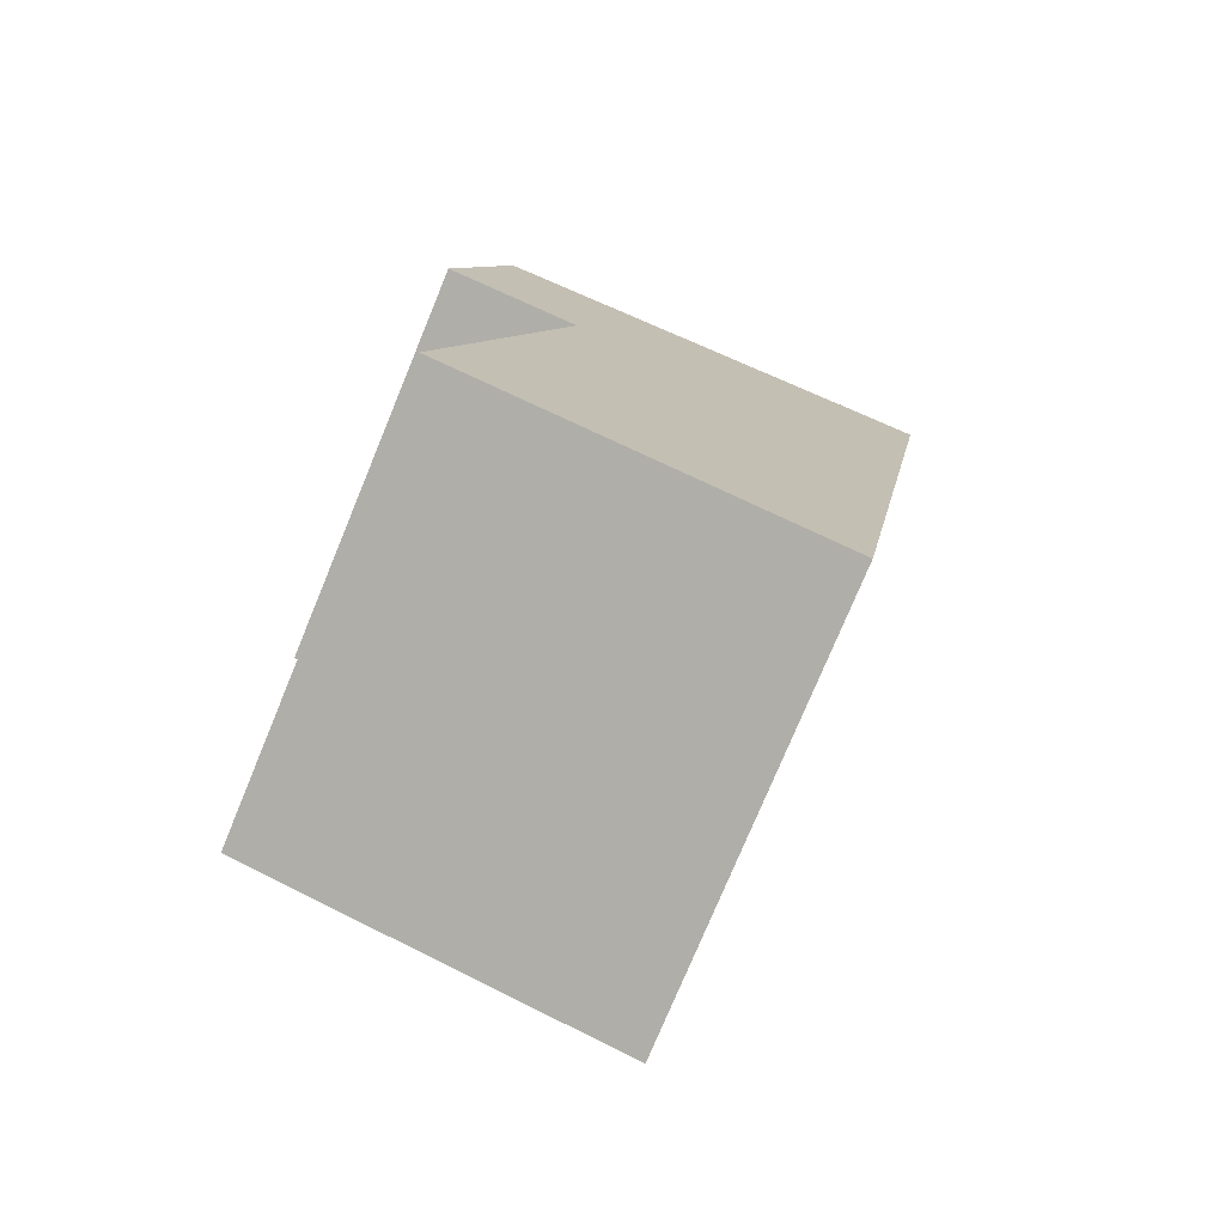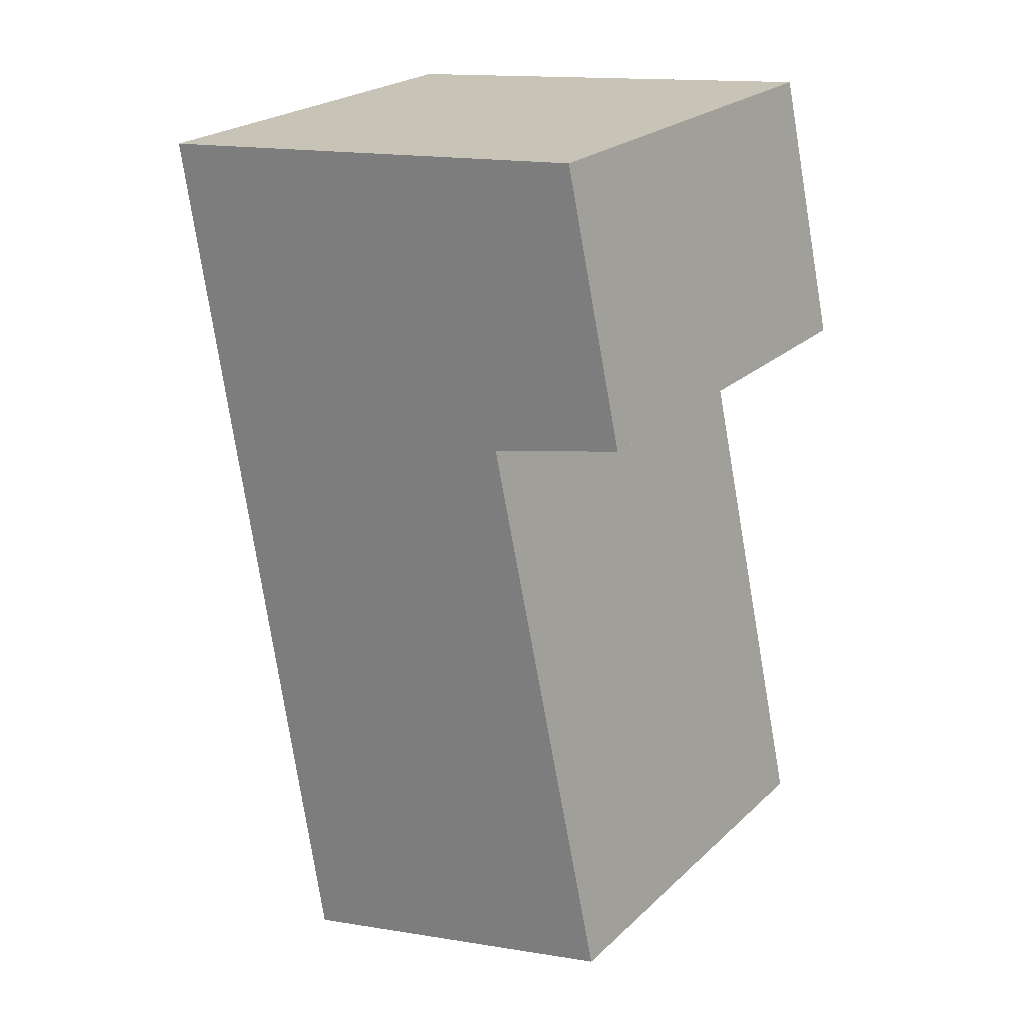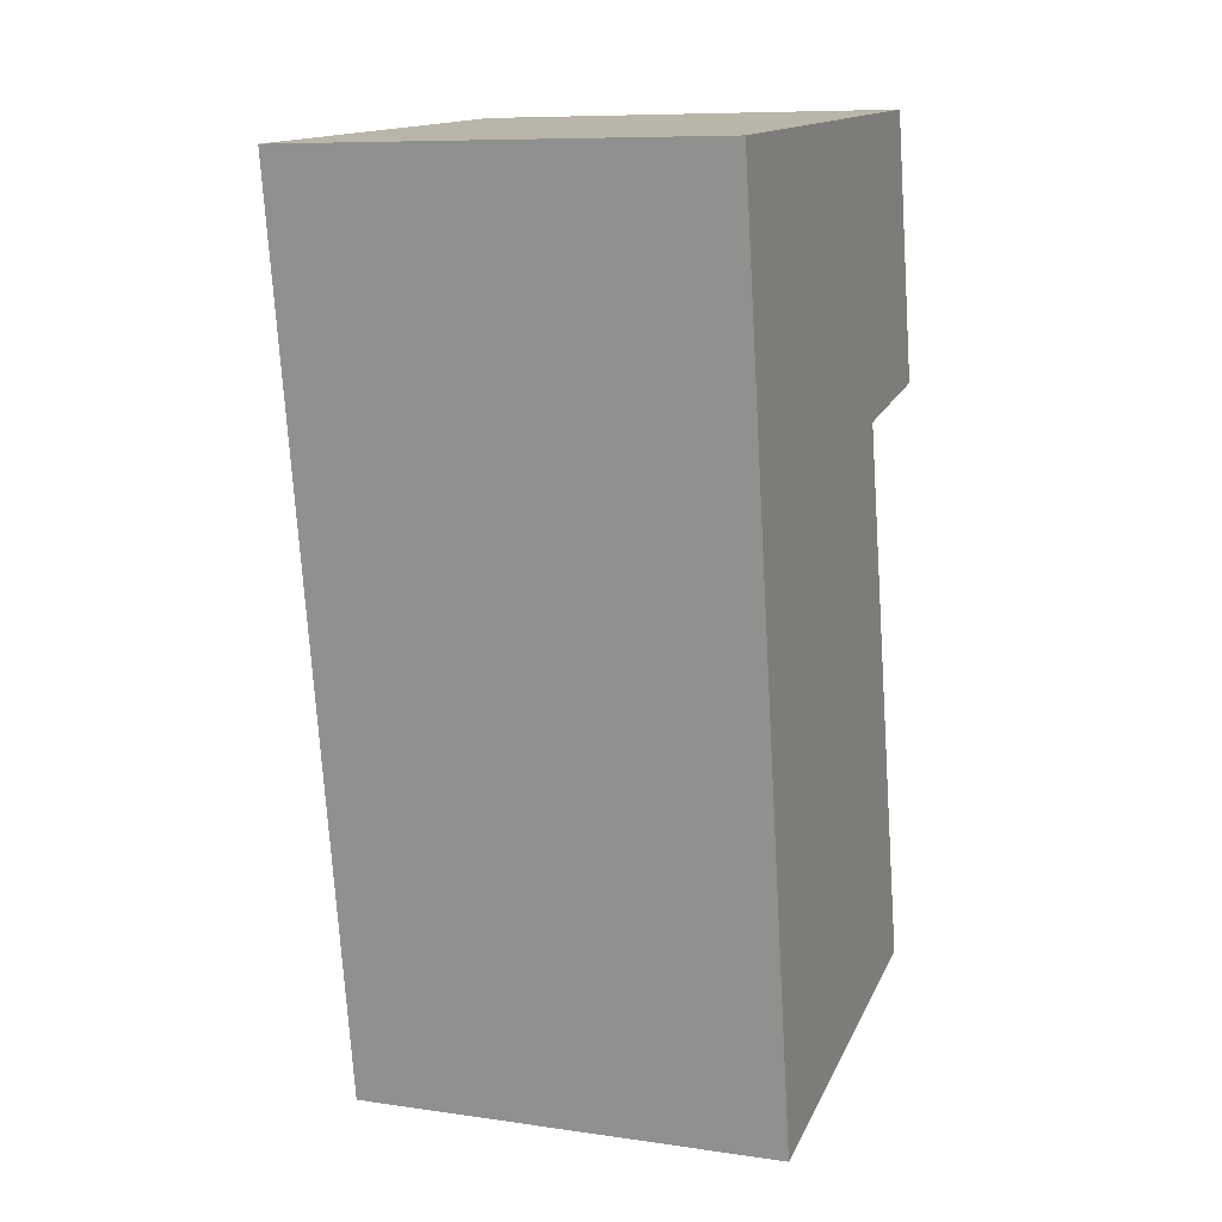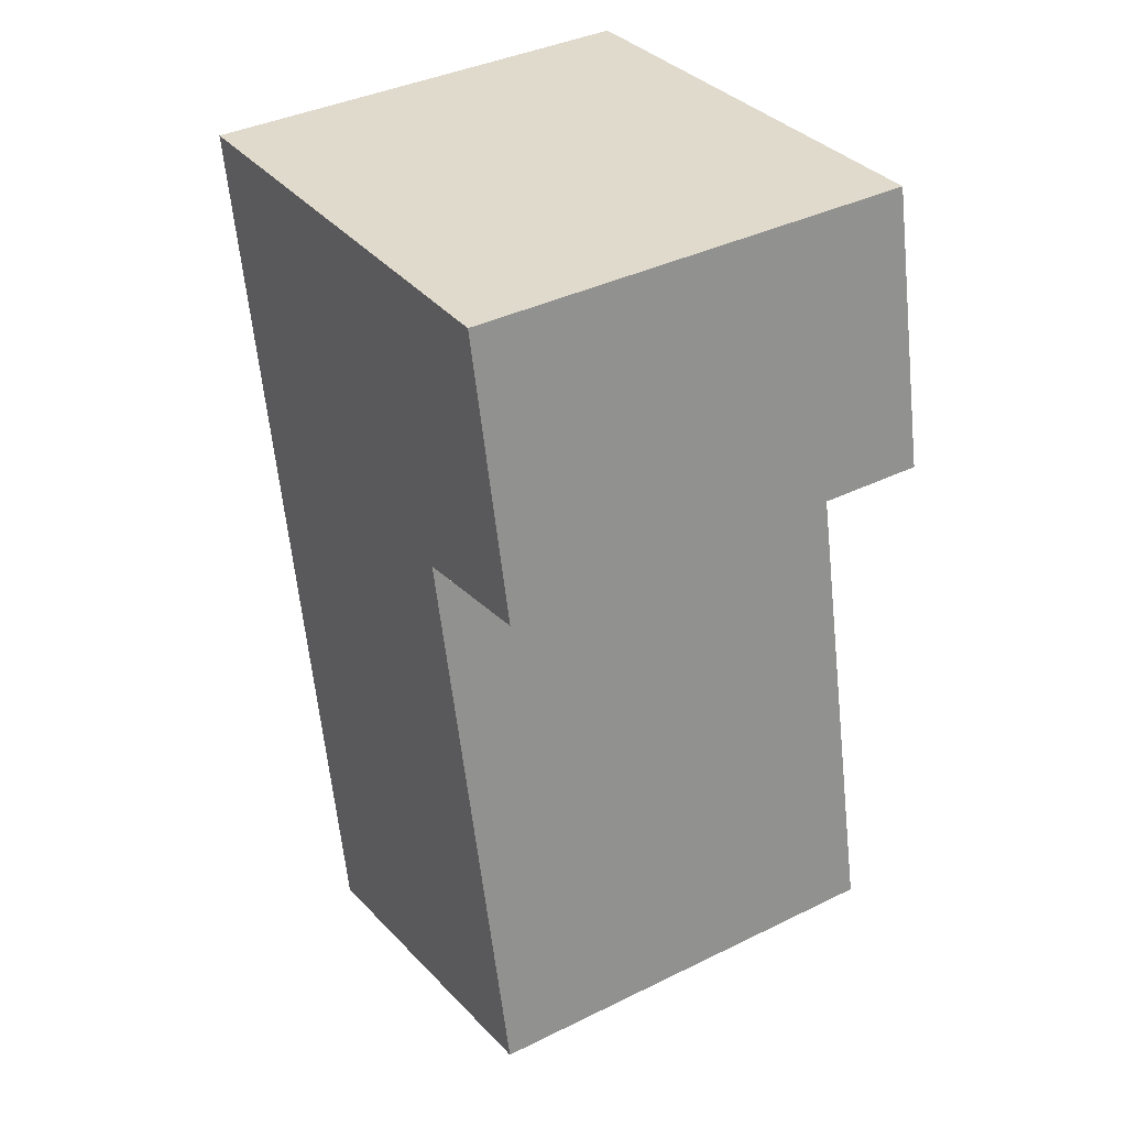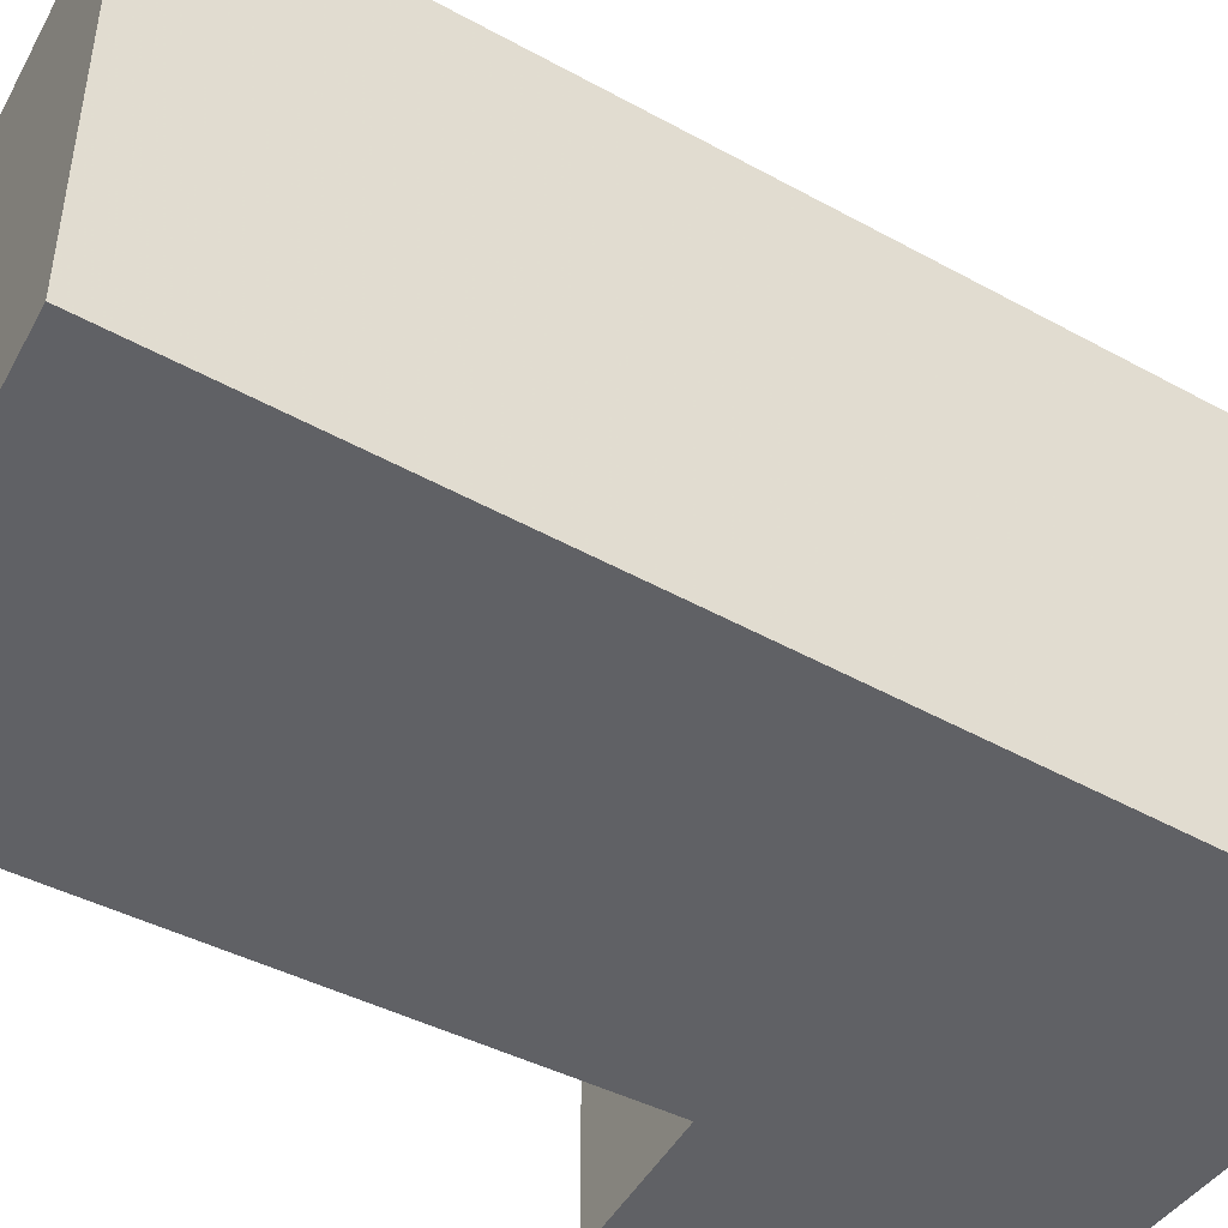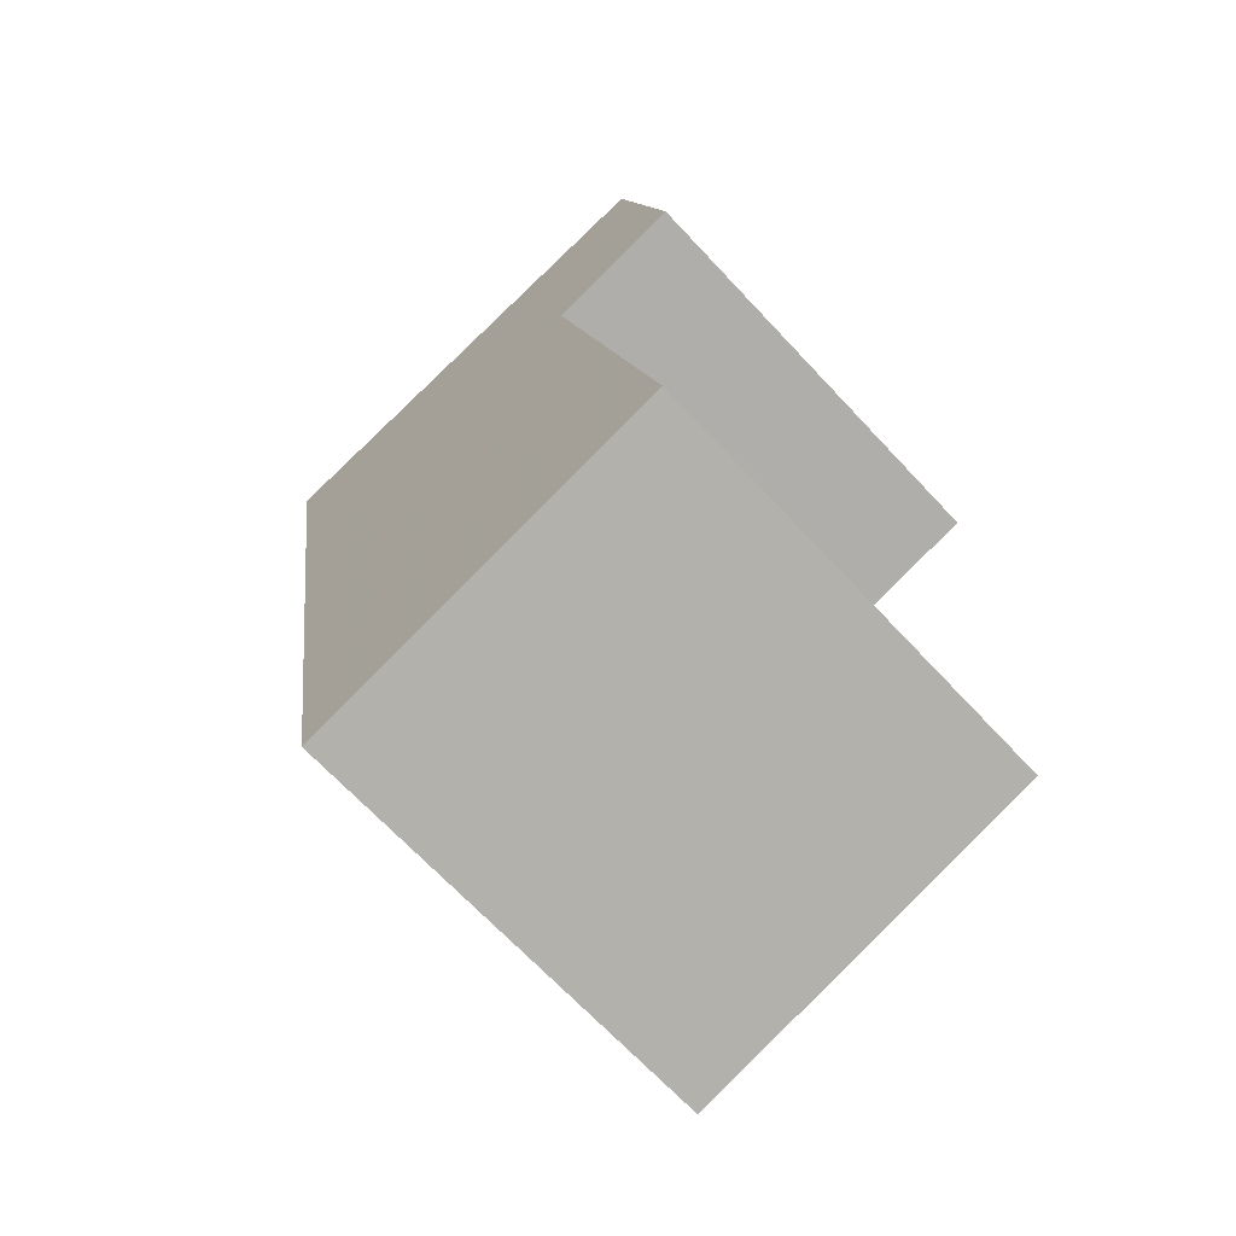
<metadata>
{"format":"obj","ext":"obj","renderer":"f3d","projection":"perspective","resolution":1024,"background":"white","views":[{"elev":-76.3,"azim":157.5,"up":"+Z"},{"elev":23.6,"azim":34.2,"up":"+Z"},{"elev":8.7,"azim":-68.7,"up":"+Z"},{"elev":38.7,"azim":58.4,"up":"+Z"},{"elev":-48.2,"azim":-131.2,"up":"+Y"},{"elev":-69.1,"azim":43.2,"up":"+Z"}]}
</metadata>
<code>
v -4.296 0.09412 -7.225
v -4.335 0.09412 -7.235
v -4.361 0.09412 -7.08
v -4.292 0.09412 -7.123
v -4.278 0.09412 -7.072
v -4.271 0.09412 -7.219
v -4.268 0.09412 -7.118
v -4.361 0.01906 -7.08
v -4.335 0.01906 -7.235
v -4.296 0.01906 -7.225
v -4.292 0.01906 -7.123
v -4.278 0.01906 -7.072
v -4.271 0.01906 -7.219
v -4.268 0.01906 -7.118
v -4.278 0.01906 -7.072
v -4.268 0.01906 -7.118
v -4.268 0.09412 -7.118
v -4.278 0.09412 -7.072
v -4.361 0.01906 -7.08
v -4.278 0.01906 -7.072
v -4.278 0.09412 -7.072
v -4.361 0.09412 -7.08
v -4.335 0.01906 -7.235
v -4.361 0.01906 -7.08
v -4.361 0.09412 -7.08
v -4.335 0.09412 -7.235
v -4.296 0.01906 -7.225
v -4.335 0.01906 -7.235
v -4.335 0.09412 -7.235
v -4.296 0.09412 -7.225
v -4.271 0.01906 -7.219
v -4.296 0.01906 -7.225
v -4.296 0.09412 -7.225
v -4.271 0.09412 -7.219
v -4.292 0.01906 -7.123
v -4.271 0.01906 -7.219
v -4.271 0.09412 -7.219
v -4.292 0.09412 -7.123
v -4.268 0.01906 -7.118
v -4.292 0.01906 -7.123
v -4.292 0.09412 -7.123
v -4.268 0.09412 -7.118
f 1 2 3
f 4 1 3
f 4 3 5
f 6 1 4
f 7 4 5
f 8 9 10
f 8 10 11
f 12 8 11
f 13 11 10
f 14 12 11
f 15 16 17
f 15 17 18
f 19 20 21
f 19 21 22
f 23 24 25
f 23 25 26
f 27 28 29
f 27 29 30
f 31 32 33
f 31 33 34
f 35 36 37
f 35 37 38
f 39 40 41
f 39 41 42

</code>
